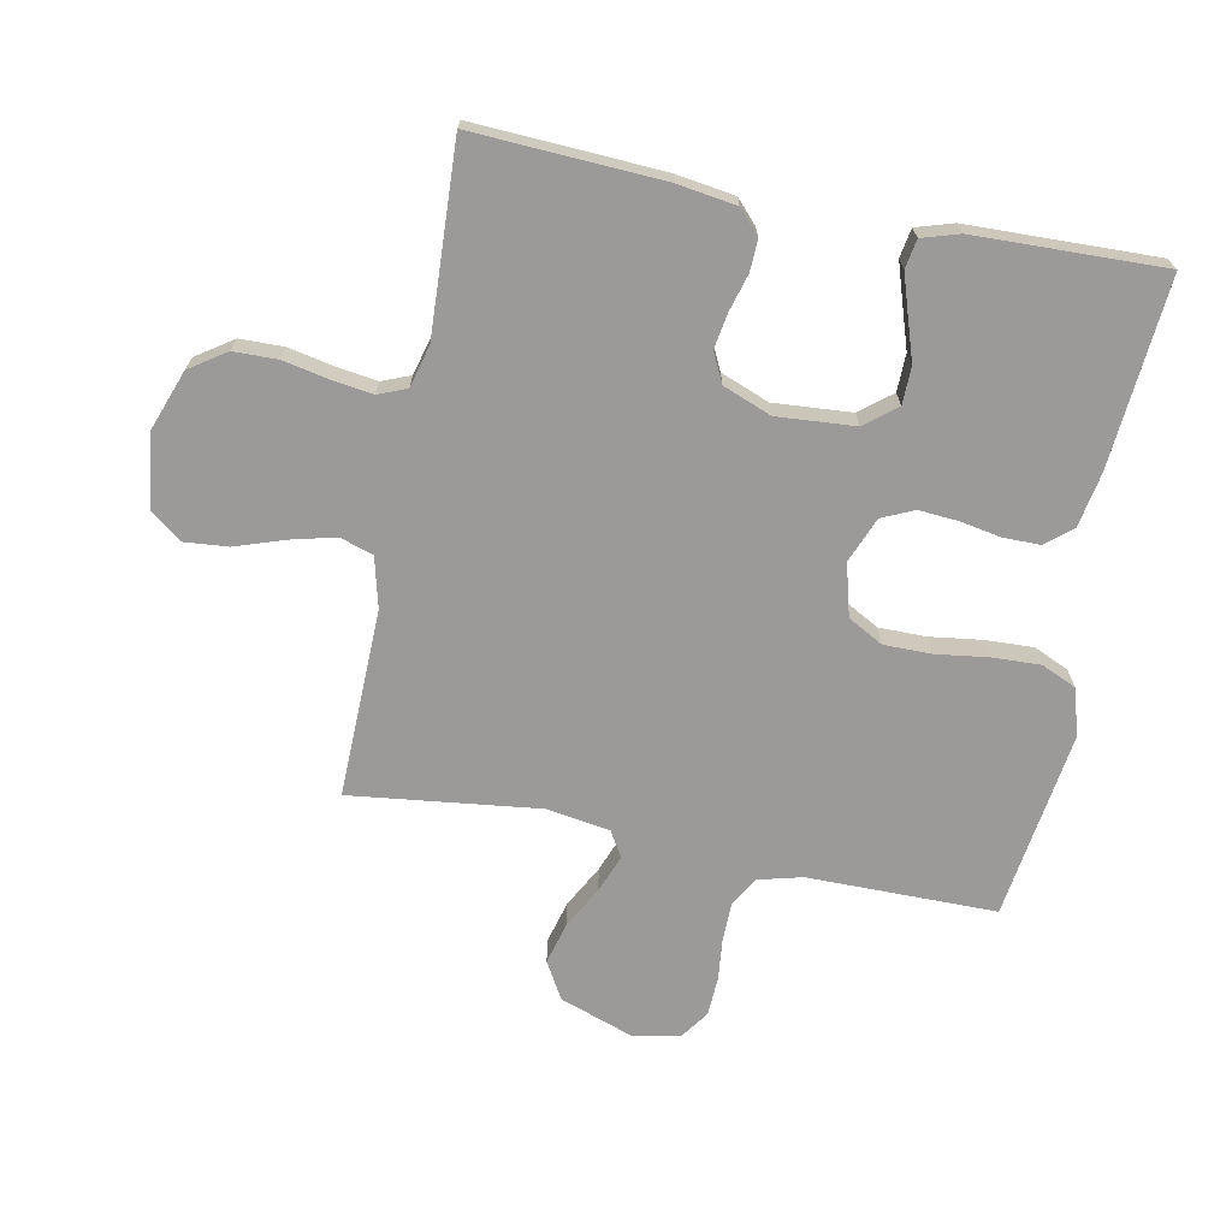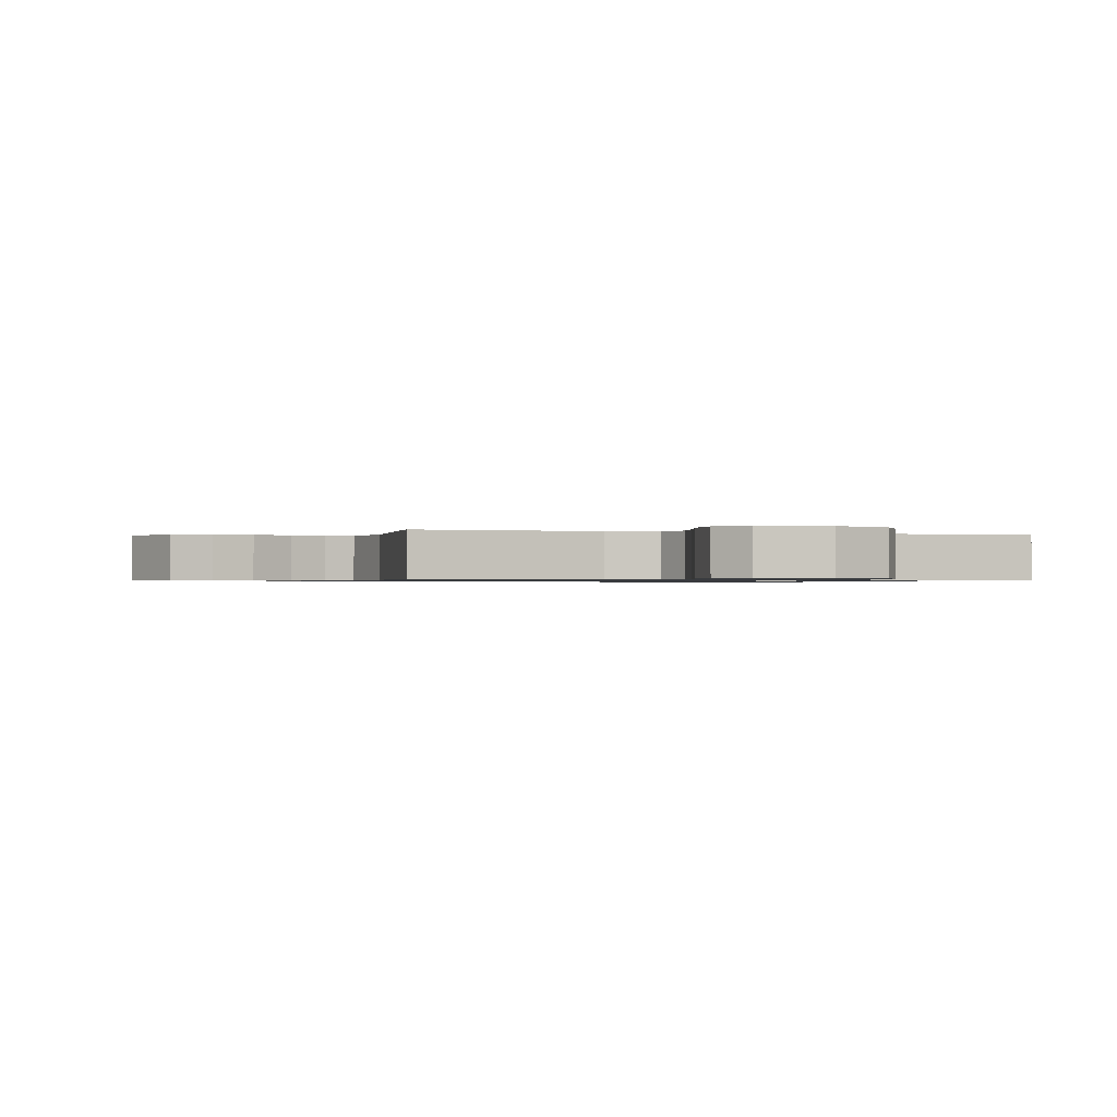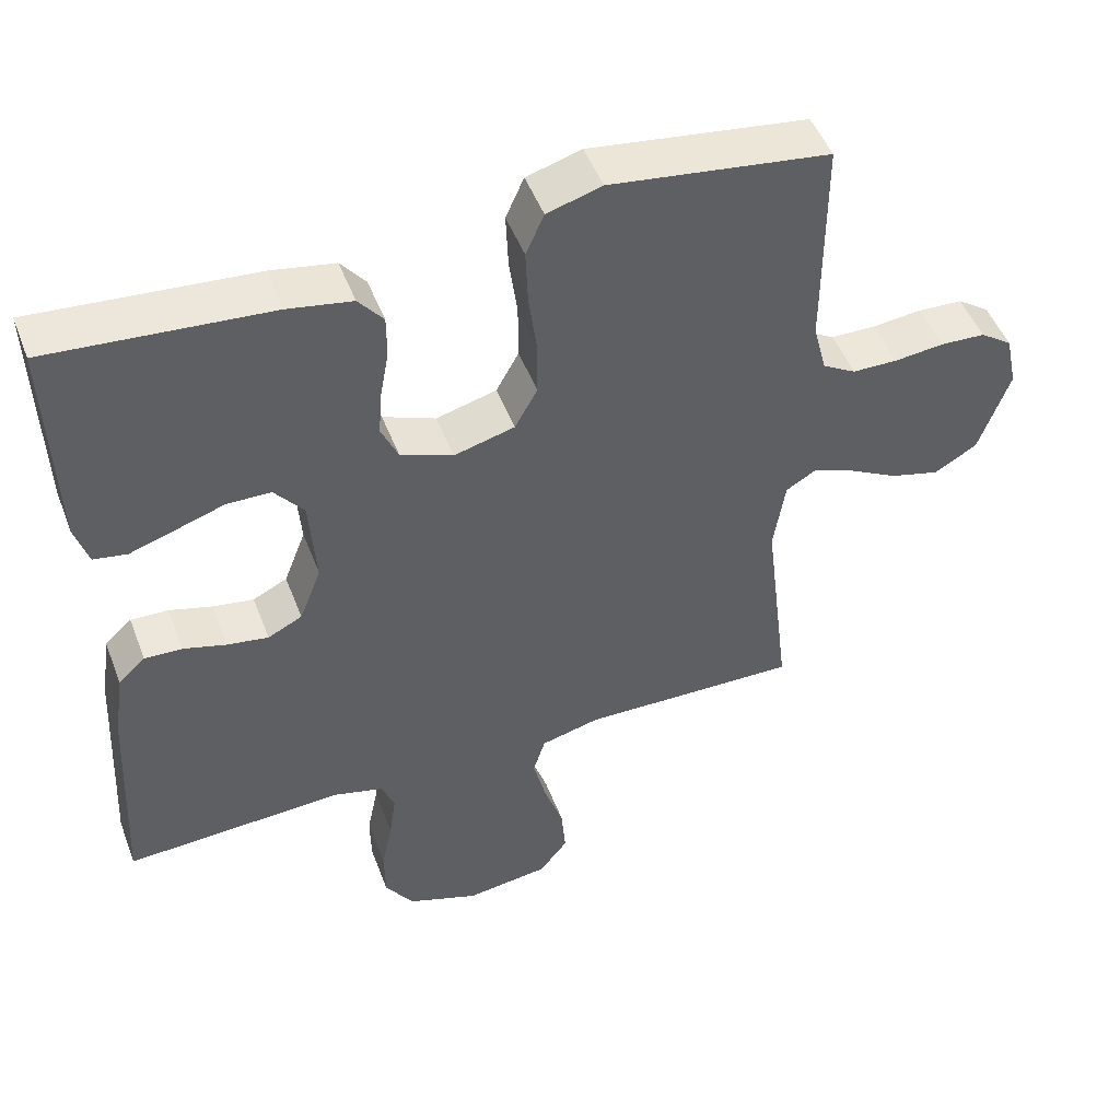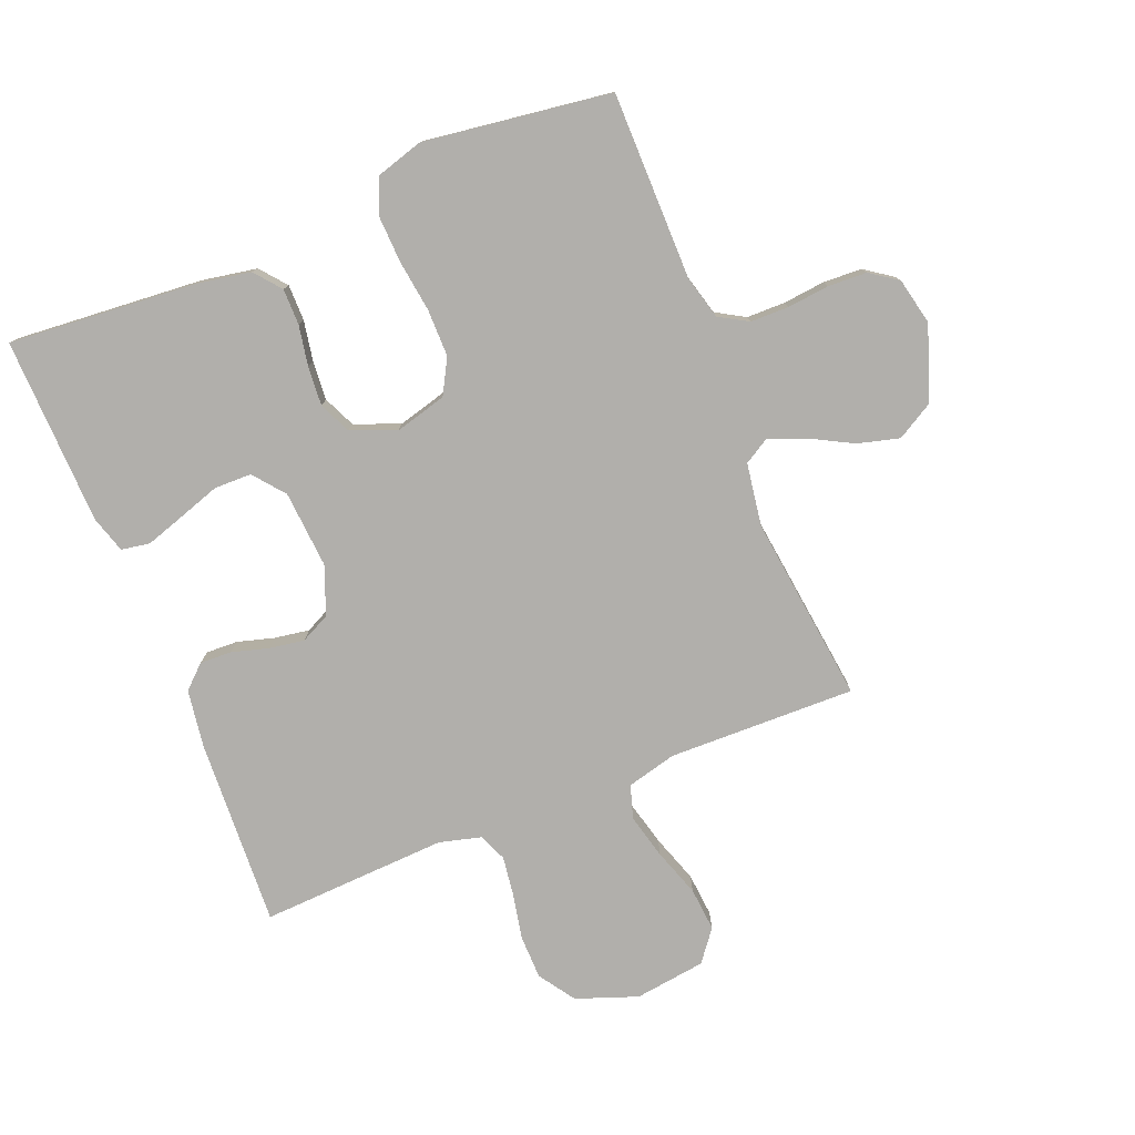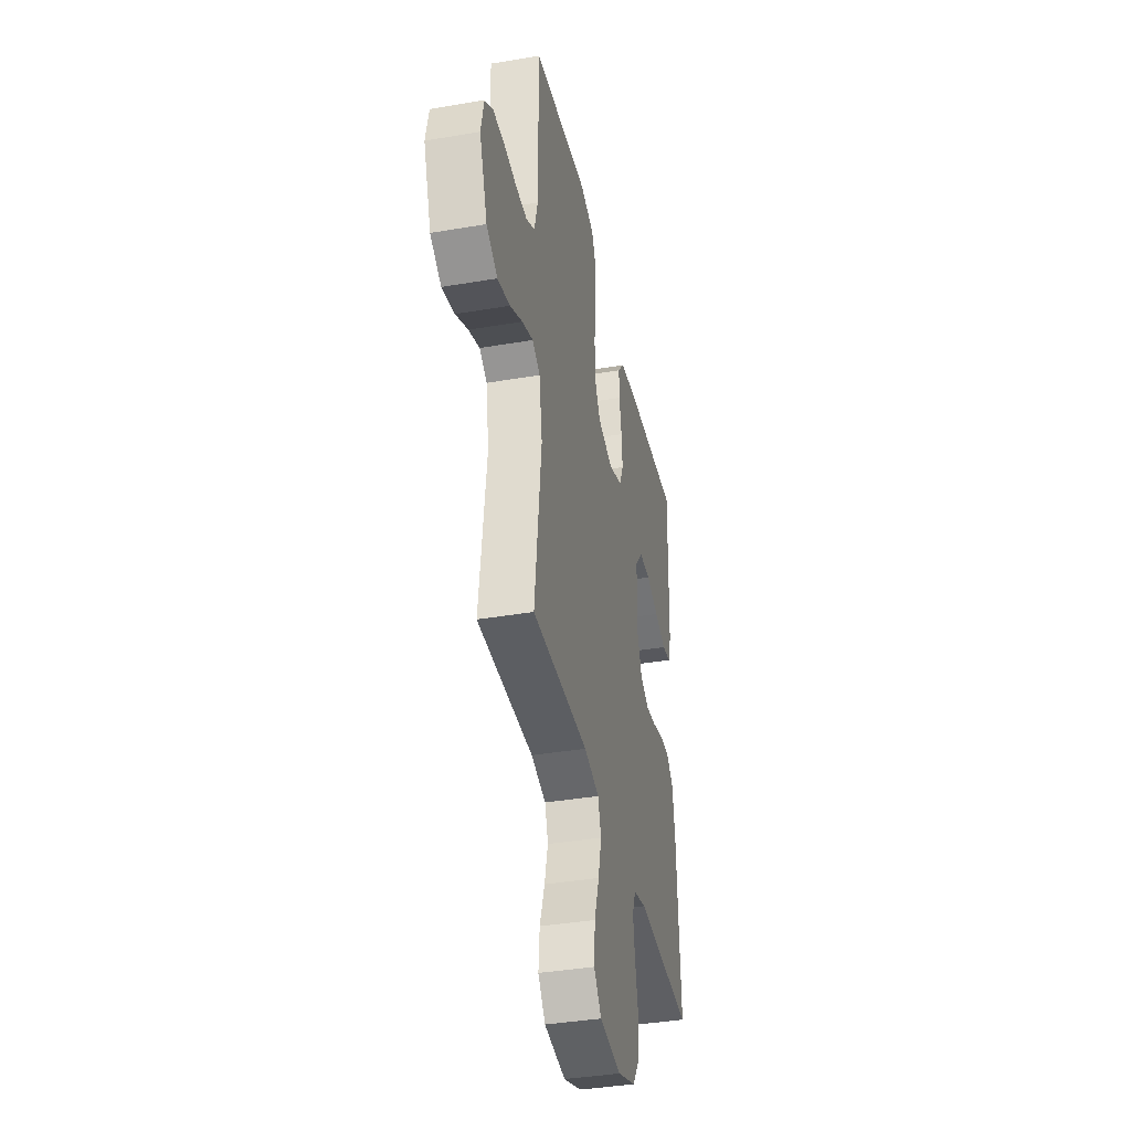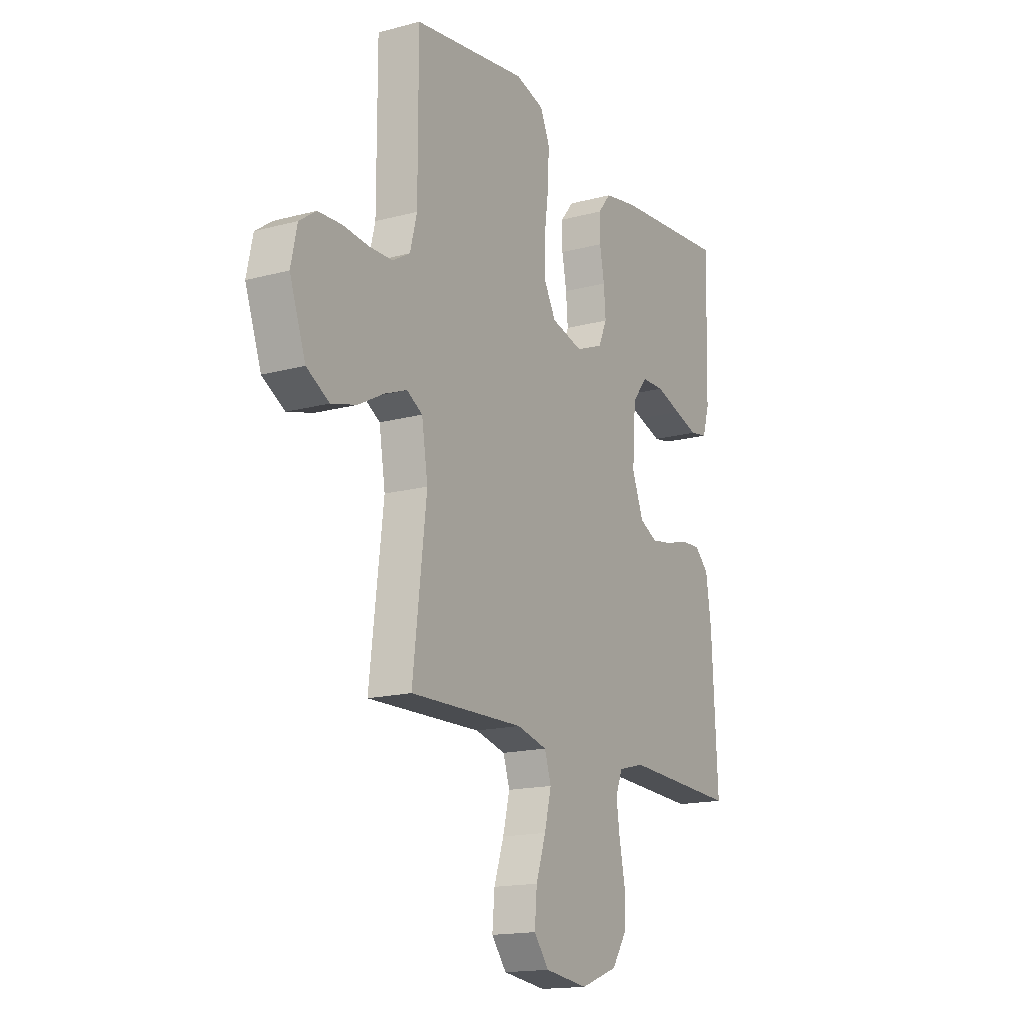
<metadata>
{"format":"obj","ext":"obj","renderer":"f3d","projection":"perspective","resolution":1024,"background":"white","views":[{"elev":-69.4,"azim":-101.1,"up":"+Y"},{"elev":-0.8,"azim":161.5,"up":"+Y"},{"elev":49.1,"azim":-20.6,"up":"+Z"},{"elev":-78.3,"azim":22.1,"up":"+Y"},{"elev":-38.8,"azim":102.1,"up":"+Z"},{"elev":-16.2,"azim":119.0,"up":"+Z"}]}
</metadata>
<code>
v -0.5 0.07 -0.5
v -0.484 0.07 -0.2
v -0.47 0.07 -0.106
v -0.433 0.07 -0.072
v -0.382 0.07 -0.074
v -0.323 0.07 -0.091
v -0.267 0.07 -0.1
v -0.22 0.07 -0.077
v -0.19 0.07 0
v -0.199 0.07 0.124
v -0.239 0.07 0.174
v -0.299 0.07 0.175
v -0.366 0.07 0.153
v -0.428 0.07 0.133
v -0.474 0.07 0.141
v -0.492 0.07 0.2
v -0.5 0.07 0.5
v -0.2 0.07 0.475
v -0.112 0.07 0.459
v -0.078 0.07 0.417
v -0.078 0.07 0.359
v -0.09 0.07 0.294
v -0.095 0.07 0.231
v -0.072 0.07 0.18
v 0 0.07 0.151
v 0.083 0.07 0.173
v 0.114 0.07 0.229
v 0.114 0.07 0.305
v 0.103 0.07 0.388
v 0.1 0.07 0.464
v 0.125 0.07 0.52
v 0.2 0.07 0.542
v 0.5 0.07 0.5
v 0.5 0.07 0.2
v 0.518 0.07 0.13
v 0.564 0.07 0.103
v 0.626 0.07 0.102
v 0.693 0.07 0.109
v 0.755 0.07 0.106
v 0.799 0.07 0.075
v 0.815 0.07 0
v 0.773 0.07 -0.118
v 0.714 0.07 -0.152
v 0.647 0.07 -0.134
v 0.58 0.07 -0.098
v 0.521 0.07 -0.075
v 0.48 0.07 -0.099
v 0.464 0.07 -0.2
v 0.5 0.07 -0.5
v 0.2 0.07 -0.493
v 0.12 0.07 -0.513
v 0.103 0.07 -0.566
v 0.121 0.07 -0.638
v 0.147 0.07 -0.715
v 0.153 0.07 -0.785
v 0.114 0.07 -0.835
v 0 0.07 -0.85
v -0.098 0.07 -0.814
v -0.137 0.07 -0.756
v -0.138 0.07 -0.686
v -0.123 0.07 -0.613
v -0.114 0.07 -0.549
v -0.132 0.07 -0.504
v -0.2 0.07 -0.486
v -0.5 0 -0.5
v -0.484 0 -0.2
v -0.47 0 -0.106
v -0.433 0 -0.072
v -0.382 0 -0.074
v -0.323 0 -0.091
v -0.267 0 -0.1
v -0.22 0 -0.077
v -0.19 0 0
v -0.199 0 0.124
v -0.239 0 0.174
v -0.299 0 0.175
v -0.366 0 0.153
v -0.428 0 0.133
v -0.474 0 0.141
v -0.492 0 0.2
v -0.5 0 0.5
v -0.2 0 0.475
v -0.112 0 0.459
v -0.078 0 0.417
v -0.078 0 0.359
v -0.09 0 0.294
v -0.095 0 0.231
v -0.072 0 0.18
v 0 0 0.151
v 0.083 0 0.173
v 0.114 0 0.229
v 0.114 0 0.305
v 0.103 0 0.388
v 0.1 0 0.464
v 0.125 0 0.52
v 0.2 0 0.542
v 0.5 0 0.5
v 0.5 0 0.2
v 0.518 0 0.13
v 0.564 0 0.103
v 0.626 0 0.102
v 0.693 0 0.109
v 0.755 0 0.106
v 0.799 0 0.075
v 0.815 0 0
v 0.773 0 -0.118
v 0.714 0 -0.152
v 0.647 0 -0.134
v 0.58 0 -0.098
v 0.521 0 -0.075
v 0.48 0 -0.099
v 0.464 0 -0.2
v 0.5 0 -0.5
v 0.2 0 -0.493
v 0.12 0 -0.513
v 0.103 0 -0.566
v 0.121 0 -0.638
v 0.147 0 -0.715
v 0.153 0 -0.785
v 0.114 0 -0.835
v 0 0 -0.85
v -0.098 0 -0.814
v -0.137 0 -0.756
v -0.138 0 -0.686
v -0.123 0 -0.613
v -0.114 0 -0.549
v -0.132 0 -0.504
v -0.2 0 -0.486
f 58 59 60 61
f 58 61 62
f 57 58 62
f 56 57 62
f 53 54 55 56
f 52 53 56 62
f 51 52 62 63
f 48 49 50
f 47 48 50 51
f 42 43 44 45
f 42 45 46
f 41 42 46
f 40 41 46
f 37 38 39 40
f 36 37 40 46
f 35 36 46 47
f 31 32 33 34
f 28 29 30 31
f 27 28 31 34
f 26 27 34 35
f 19 20 21 22
f 19 22 23
f 18 19 23
f 17 18 23
f 16 17 23 24
f 12 13 14 15
f 12 15 16
f 11 12 16 24
f 3 4 5 6
f 3 6 7
f 64 1 2 3
f 64 3 7
f 63 64 7 8
f 51 63 8 9
f 47 51 9 10
f 25 26 35 47
f 24 25 47
f 10 11 24 47
f 125 124 123 122
f 126 125 122
f 126 122 121
f 126 121 120
f 120 119 118 117
f 126 120 117 116
f 127 126 116 115
f 114 113 112
f 115 114 112 111
f 109 108 107 106
f 110 109 106
f 110 106 105
f 110 105 104
f 104 103 102 101
f 110 104 101 100
f 111 110 100 99
f 98 97 96 95
f 95 94 93 92
f 98 95 92 91
f 99 98 91 90
f 86 85 84 83
f 87 86 83
f 87 83 82
f 87 82 81
f 88 87 81 80
f 79 78 77 76
f 80 79 76
f 88 80 76 75
f 70 69 68 67
f 71 70 67
f 67 66 65 128
f 71 67 128
f 72 71 128 127
f 73 72 127 115
f 74 73 115 111
f 111 99 90 89
f 111 89 88
f 111 88 75 74
f 1 65 66 2
f 2 66 67 3
f 3 67 68 4
f 4 68 69 5
f 5 69 70 6
f 6 70 71 7
f 7 71 72 8
f 8 72 73 9
f 9 73 74 10
f 10 74 75 11
f 11 75 76 12
f 12 76 77 13
f 13 77 78 14
f 14 78 79 15
f 15 79 80 16
f 16 80 81 17
f 17 81 82 18
f 18 82 83 19
f 19 83 84 20
f 20 84 85 21
f 21 85 86 22
f 22 86 87 23
f 23 87 88 24
f 24 88 89 25
f 25 89 90 26
f 26 90 91 27
f 27 91 92 28
f 28 92 93 29
f 29 93 94 30
f 30 94 95 31
f 31 95 96 32
f 32 96 97 33
f 33 97 98 34
f 34 98 99 35
f 35 99 100 36
f 36 100 101 37
f 37 101 102 38
f 38 102 103 39
f 39 103 104 40
f 40 104 105 41
f 41 105 106 42
f 42 106 107 43
f 43 107 108 44
f 44 108 109 45
f 45 109 110 46
f 46 110 111 47
f 47 111 112 48
f 48 112 113 49
f 49 113 114 50
f 50 114 115 51
f 51 115 116 52
f 52 116 117 53
f 53 117 118 54
f 54 118 119 55
f 55 119 120 56
f 56 120 121 57
f 57 121 122 58
f 58 122 123 59
f 59 123 124 60
f 60 124 125 61
f 61 125 126 62
f 62 126 127 63
f 63 127 128 64
f 64 128 65 1

</code>
